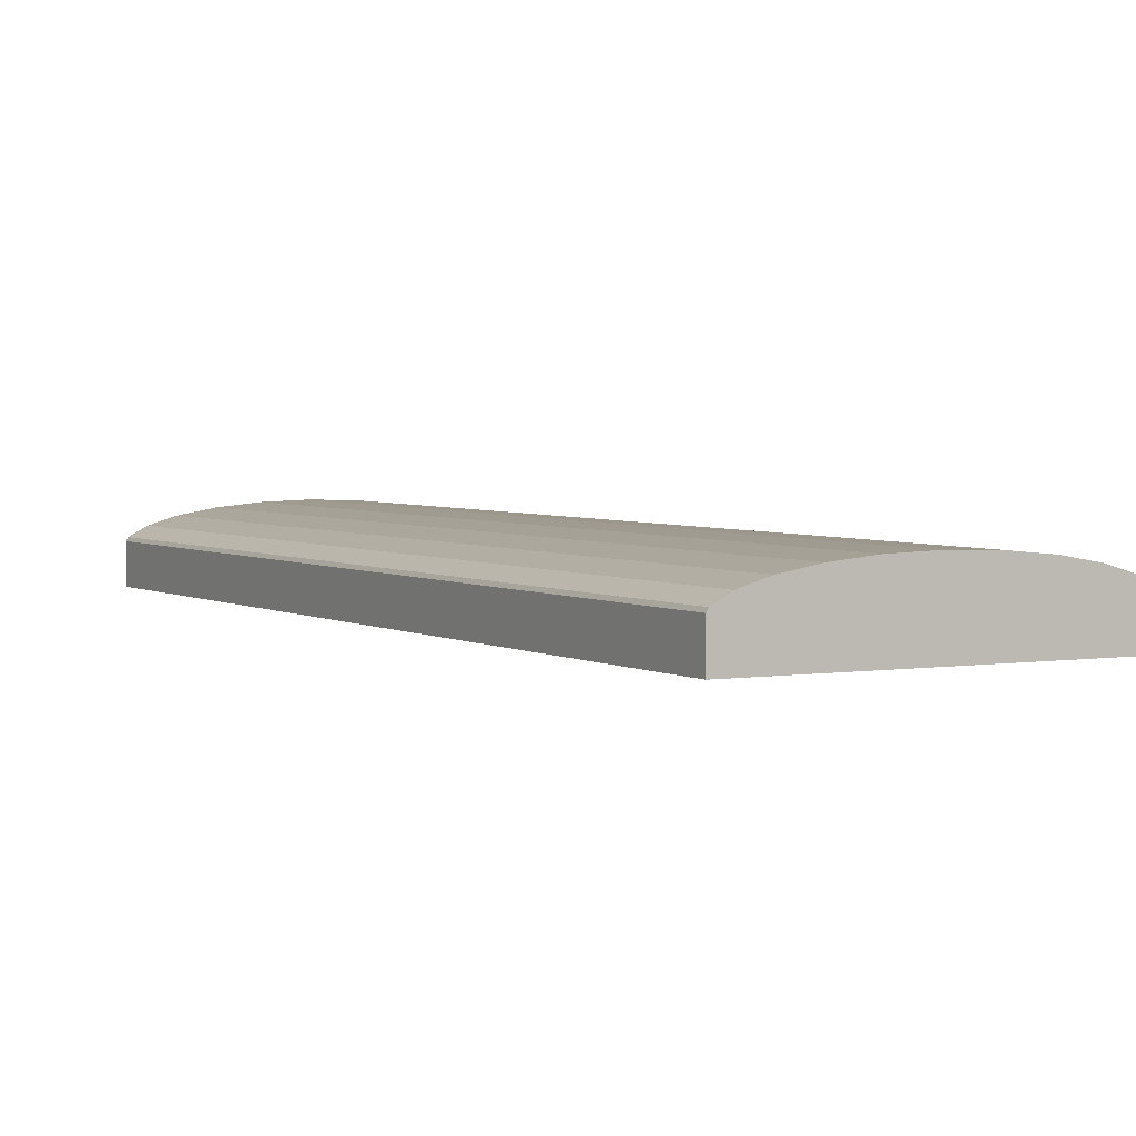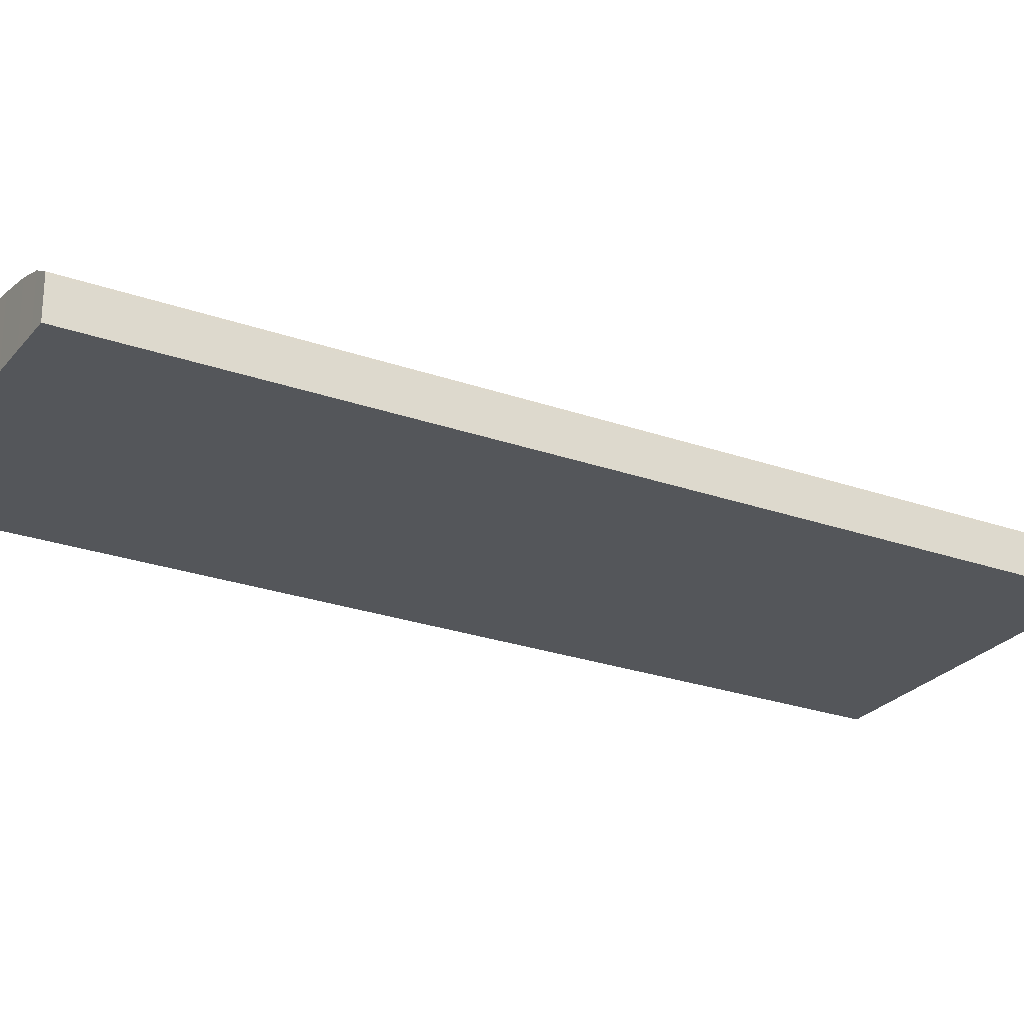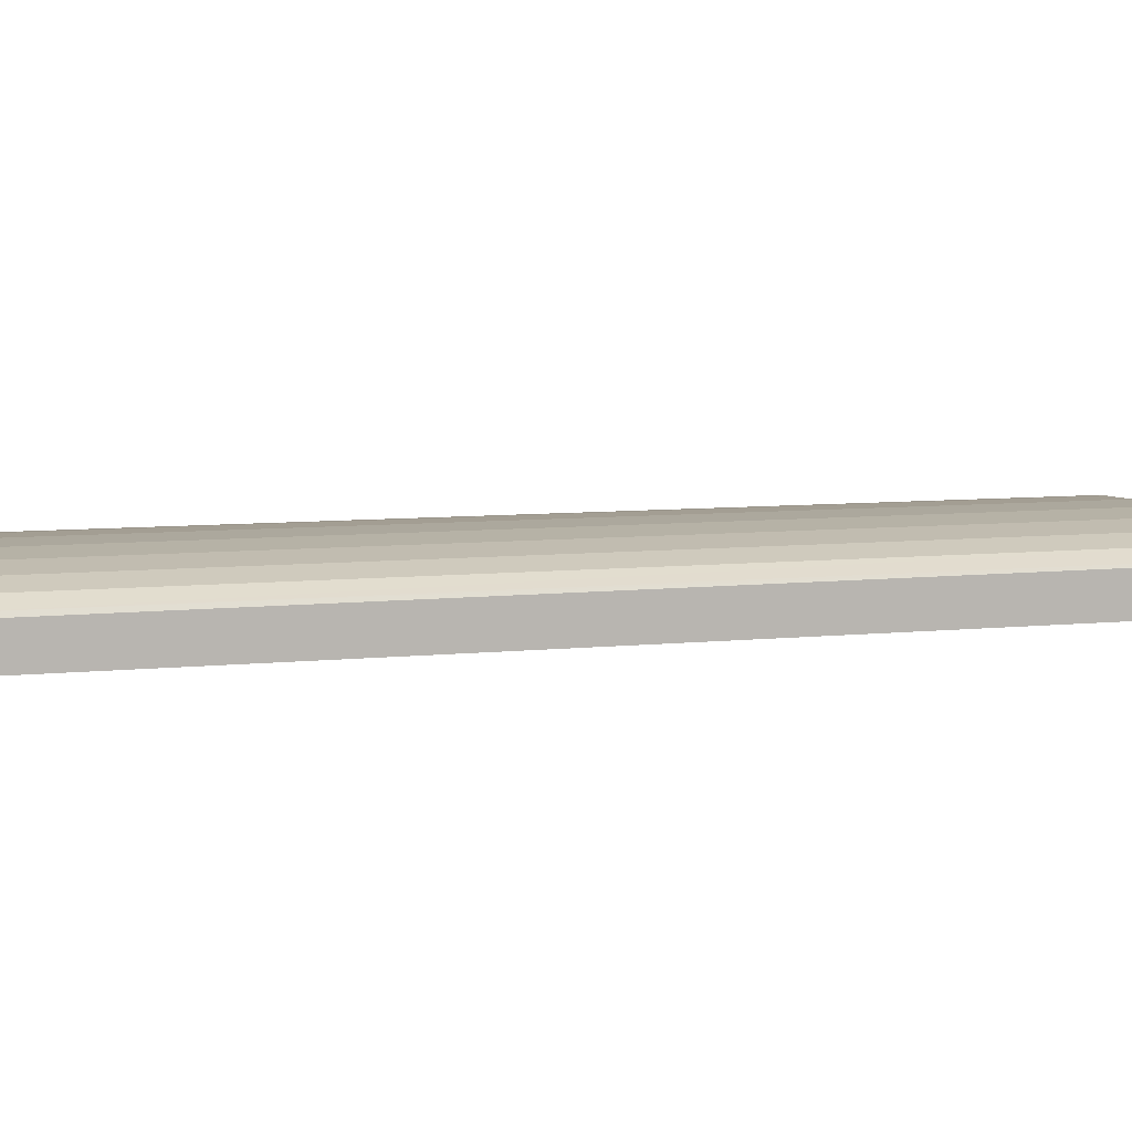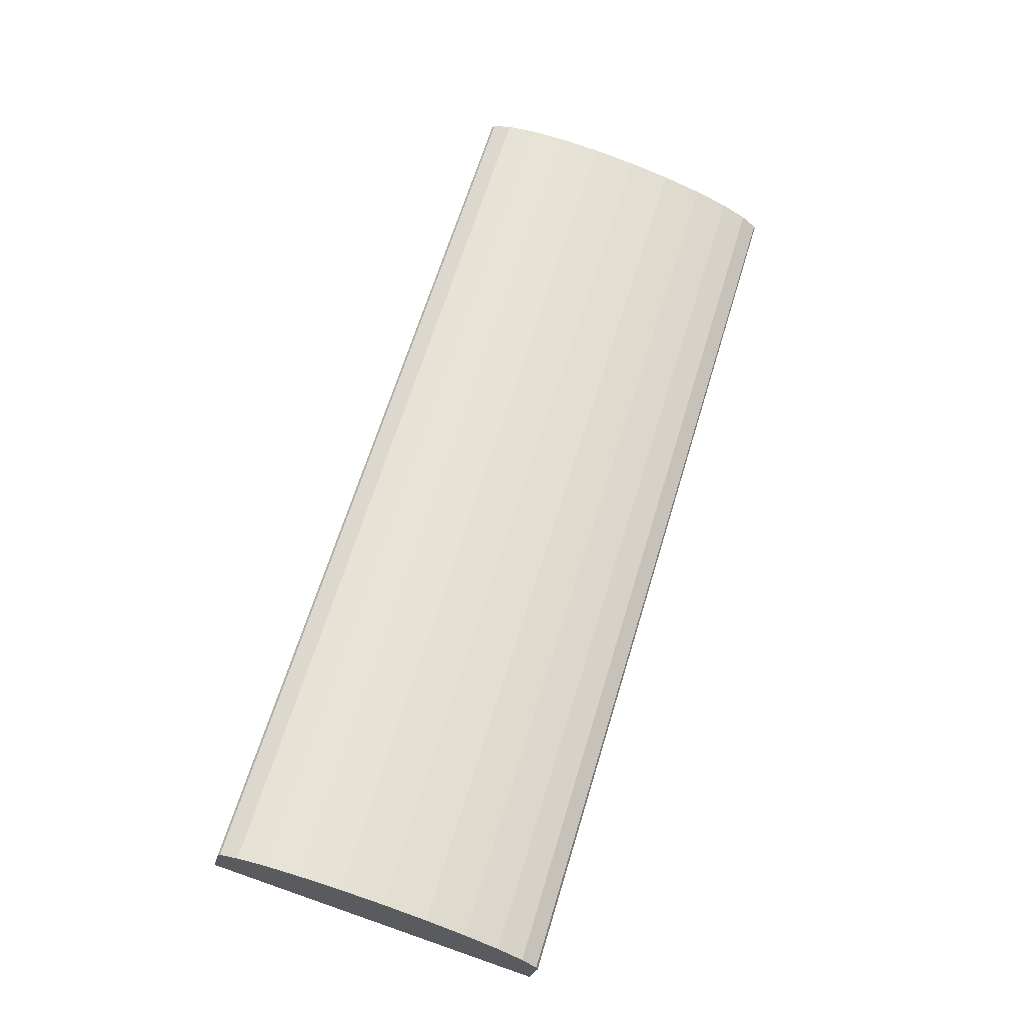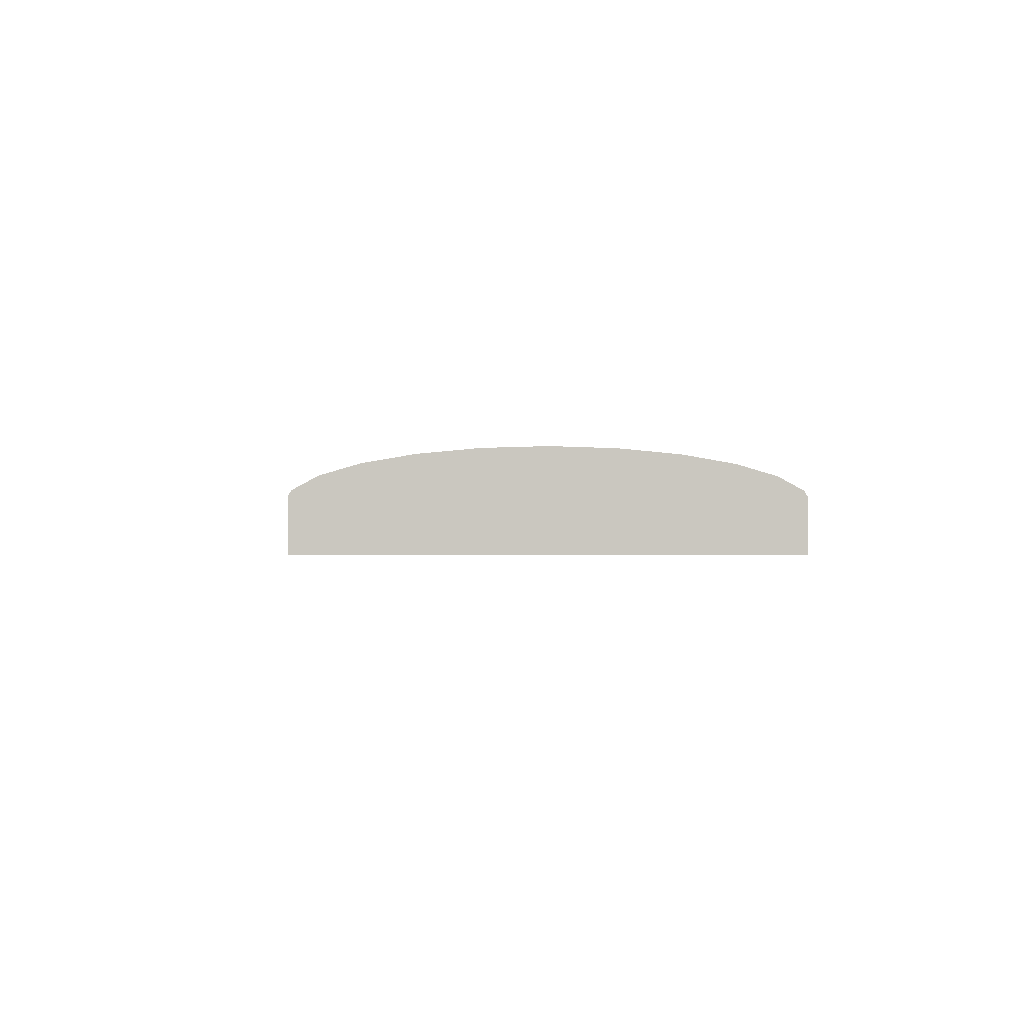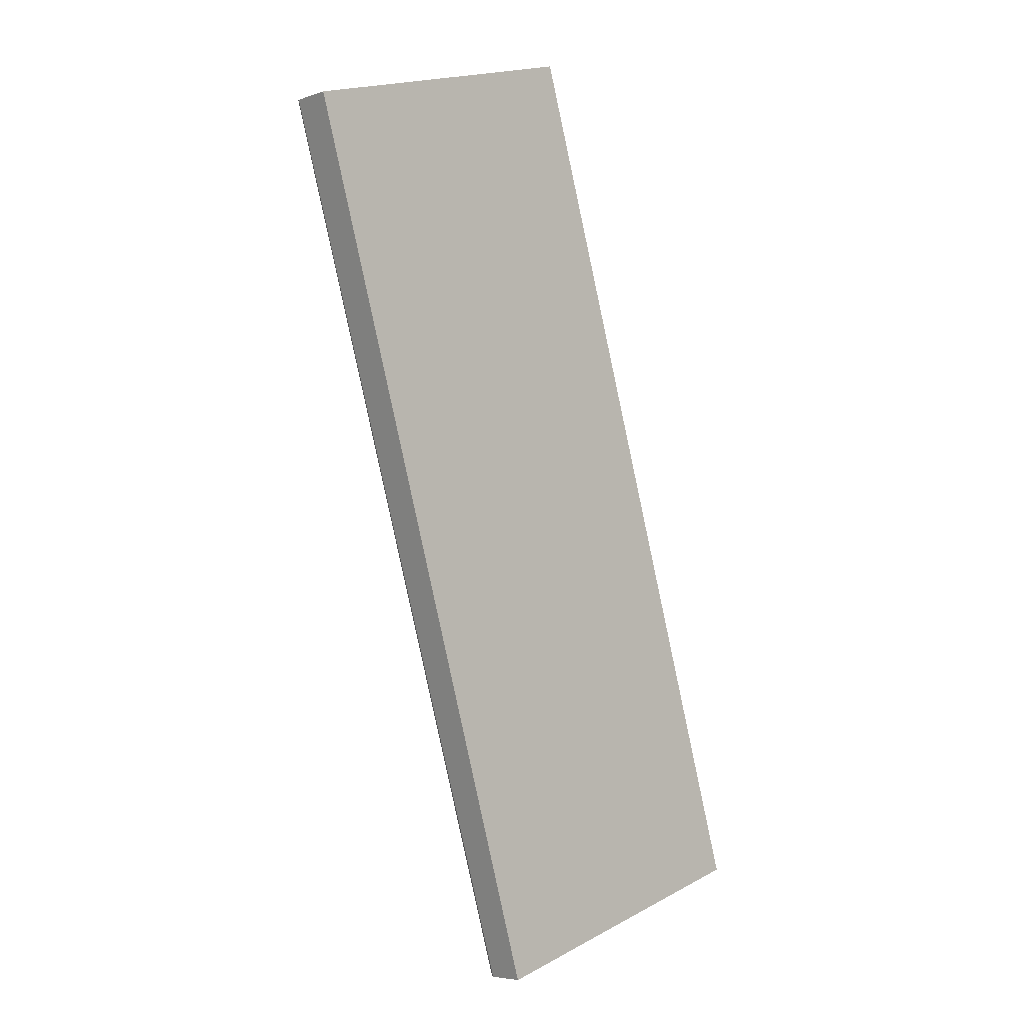
<metadata>
{"format":"obj","ext":"obj","renderer":"f3d","projection":"perspective","resolution":1024,"background":"white","views":[{"elev":3.4,"azim":134.2,"up":"+Y"},{"elev":-25.4,"azim":43.4,"up":"+Y"},{"elev":6.9,"azim":-125.0,"up":"+Y"},{"elev":-24.1,"azim":167.6,"up":"+Z"},{"elev":-0.9,"azim":160.2,"up":"+Y"},{"elev":-5.6,"azim":-44.1,"up":"+Z"}]}
</metadata>
<code>
v  15.29 0.991 -20.58
v  8.231 1.079 2.5
v  8.28 0.991 2.515
v  15.25 1.079 -20.6
v  14.82 1.32 -20.72
v  7.807 1.32 2.371
v  14.15 1.527 -20.93
v  7.133 1.527 2.167
v  13.27 1.686 -21.19
v  6.255 1.686 1.9
v  12.25 1.786 -21.5
v  5.232 1.786 1.589
v  11.15 1.82 -21.84
v  4.134 1.82 1.256
v  10.05 1.786 -22.17
v  3.037 1.786 0.922
v  9.026 1.686 -22.48
v  2.014 1.686 0.612
v  8.148 1.527 -22.74
v  1.135 1.527 0.345
v  7.473 1.32 -22.95
v  0.461 1.32 0.14
v  7.049 1.079 -23.07
v  0.037 1.079 0.011
v  0 1.012 6.197e-17
v  6.986 0.966 -23.09
v  0 0 0
v  0.037 -6.736e-19 0.011
v  0.461 -8.573e-18 0.14
v  1.135 -2.113e-17 0.345
v  2.014 -3.747e-17 0.612
v  3.037 -5.646e-17 0.922
v  4.134 -7.691e-17 1.256
v  5.232 -9.73e-17 1.589
v  6.255 -1.163e-16 1.9
v  7.133 -1.327e-16 2.167
v  7.807 -1.452e-16 2.371
v  8.231 -1.531e-16 2.5
v  8.28 -1.54e-16 2.515
v  15.29 1.26e-15 -20.58
v  15.25 1.261e-15 -20.6
v  14.82 1.269e-15 -20.72
v  14.15 1.281e-15 -20.93
v  13.27 1.298e-15 -21.19
v  12.25 1.317e-15 -21.5
v  11.15 1.337e-15 -21.84
v  10.05 1.357e-15 -22.17
v  9.026 1.376e-15 -22.48
v  8.148 1.393e-15 -22.74
v  7.473 1.405e-15 -22.95
v  7.049 1.413e-15 -23.07
v  6.986 1.414e-15 -23.09
g defaultobject
f 1 2 3
f 2 1 4
f 5 2 4
f 2 5 6
f 7 6 5
f 6 7 8
f 9 8 7
f 8 9 10
f 11 10 9
f 10 11 12
f 13 12 11
f 12 13 14
f 15 14 13
f 14 15 16
f 17 16 15
f 16 17 18
f 19 18 17
f 18 19 20
f 21 20 19
f 20 21 22
f 23 22 21
f 22 23 24
f 25 23 26
f 23 25 24
f 27 24 25
f 24 27 22
f 22 27 28
f 22 28 29
f 22 29 20
f 20 29 30
f 20 30 18
f 18 30 31
f 18 31 16
f 16 31 32
f 16 32 14
f 14 32 33
f 14 33 12
f 12 33 34
f 12 34 10
f 10 34 35
f 10 35 8
f 8 35 36
f 8 36 6
f 6 36 37
f 6 37 2
f 2 37 38
f 2 38 3
f 3 38 39
f 39 1 3
f 1 39 40
f 40 4 1
f 4 40 5
f 5 40 41
f 5 41 42
f 5 42 7
f 7 42 43
f 7 43 9
f 9 43 44
f 9 44 11
f 11 44 45
f 11 45 13
f 13 45 46
f 13 46 15
f 15 46 47
f 15 47 17
f 17 47 48
f 17 48 19
f 19 48 49
f 19 49 21
f 21 49 50
f 21 50 23
f 23 50 51
f 23 51 26
f 26 51 52
f 26 27 25
f 27 26 52
f 38 40 39
f 40 38 41
f 41 38 37
f 41 37 42
f 42 37 43
f 43 37 36
f 43 36 44
f 44 36 35
f 44 35 34
f 44 34 45
f 45 34 46
f 46 34 33
f 46 33 47
f 47 33 32
f 47 32 48
f 48 32 31
f 48 31 30
f 48 30 49
f 49 30 50
f 50 30 29
f 50 29 28
f 50 28 51
f 51 28 52
f 52 28 27

</code>
